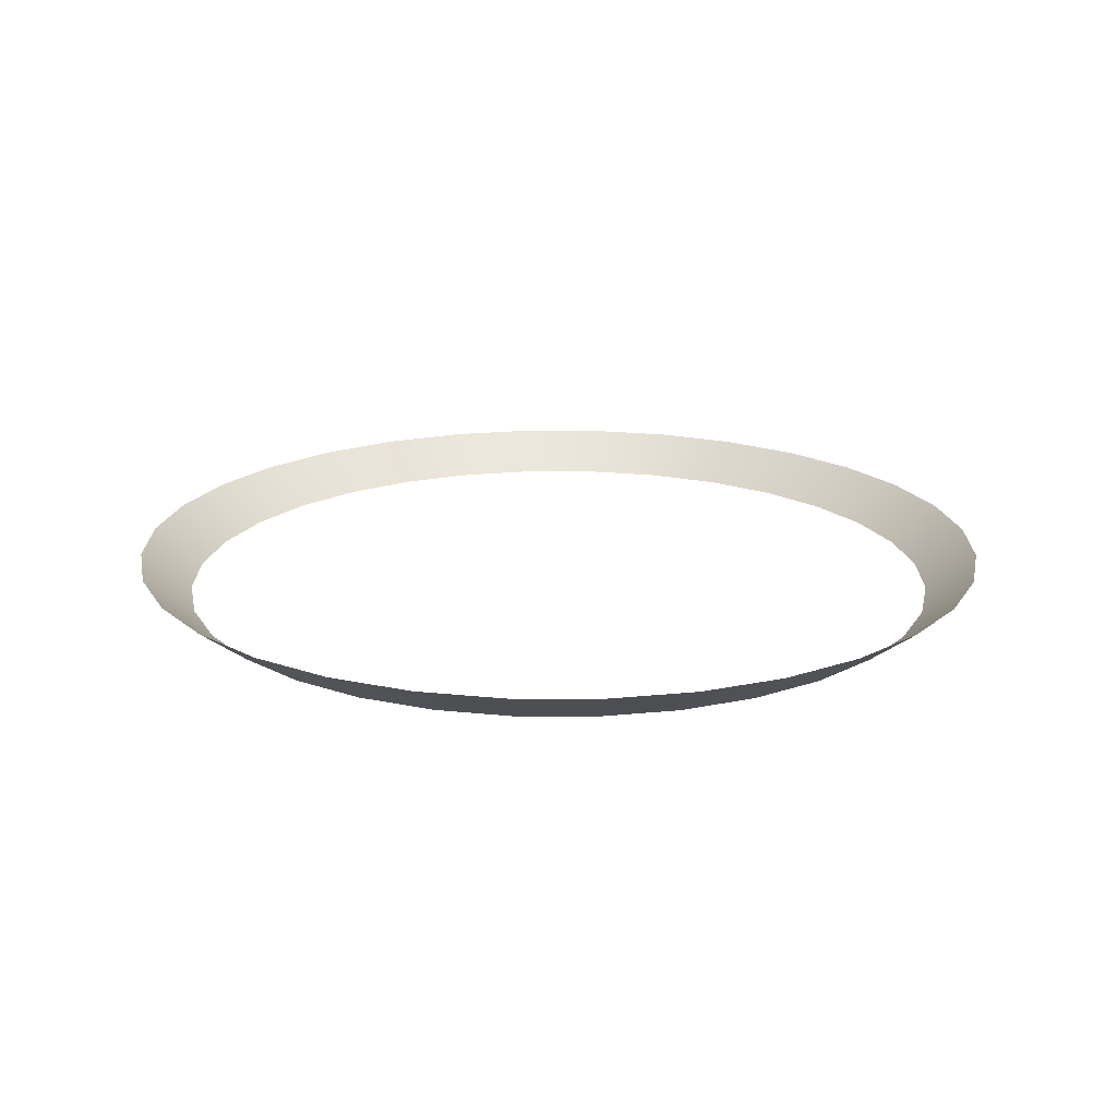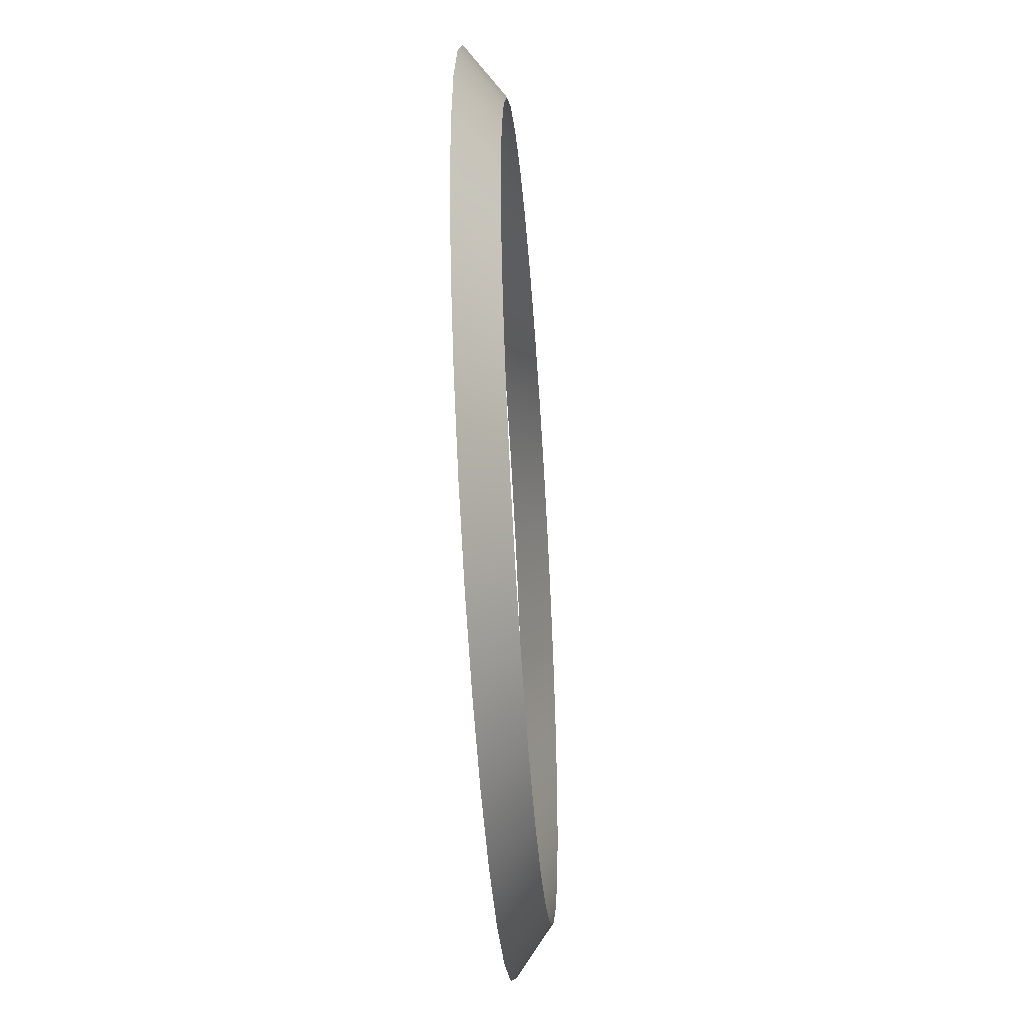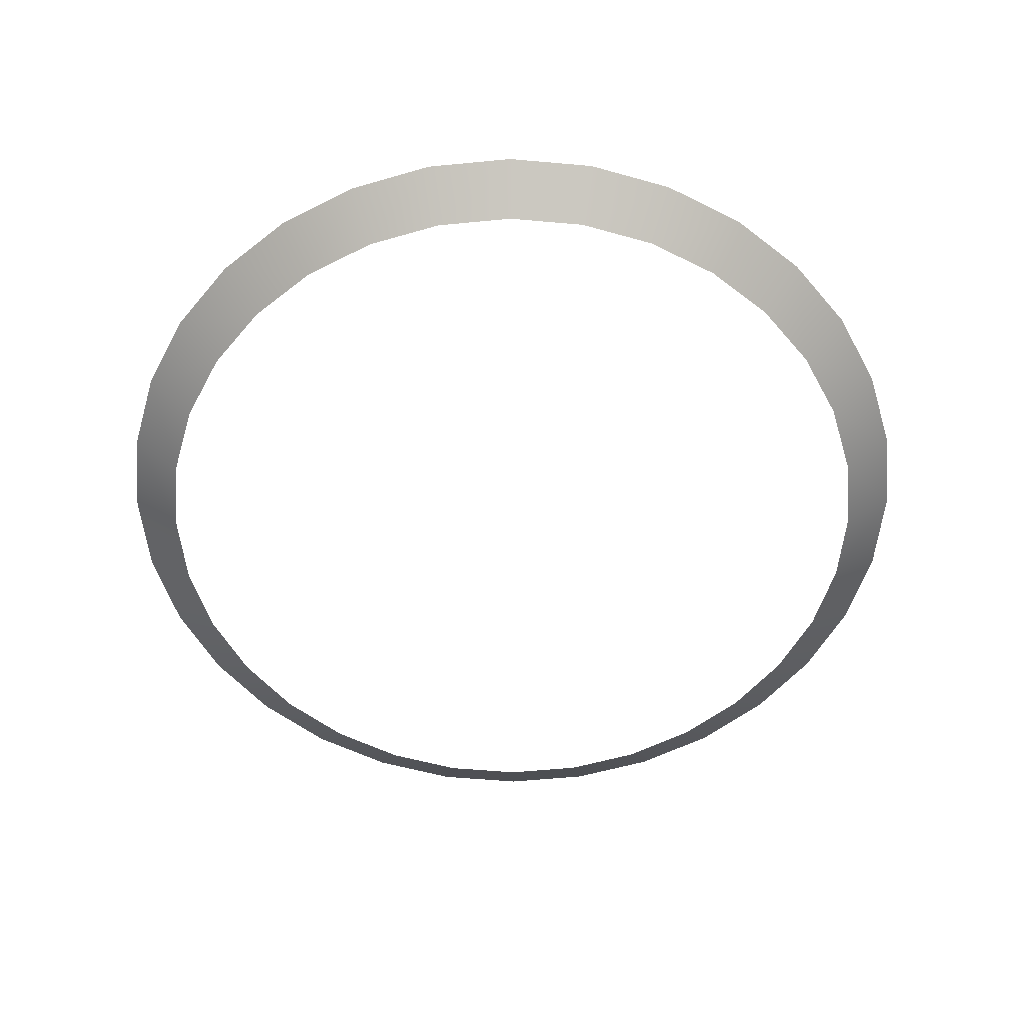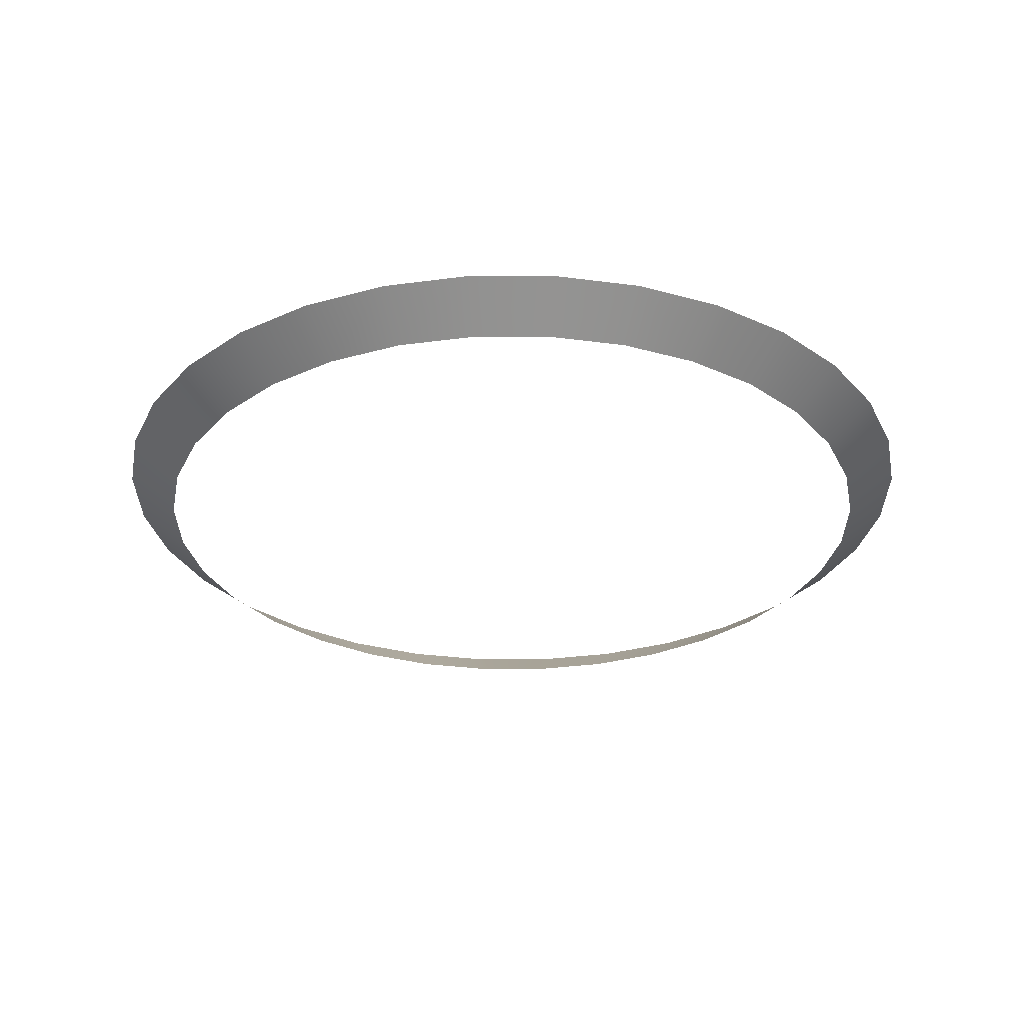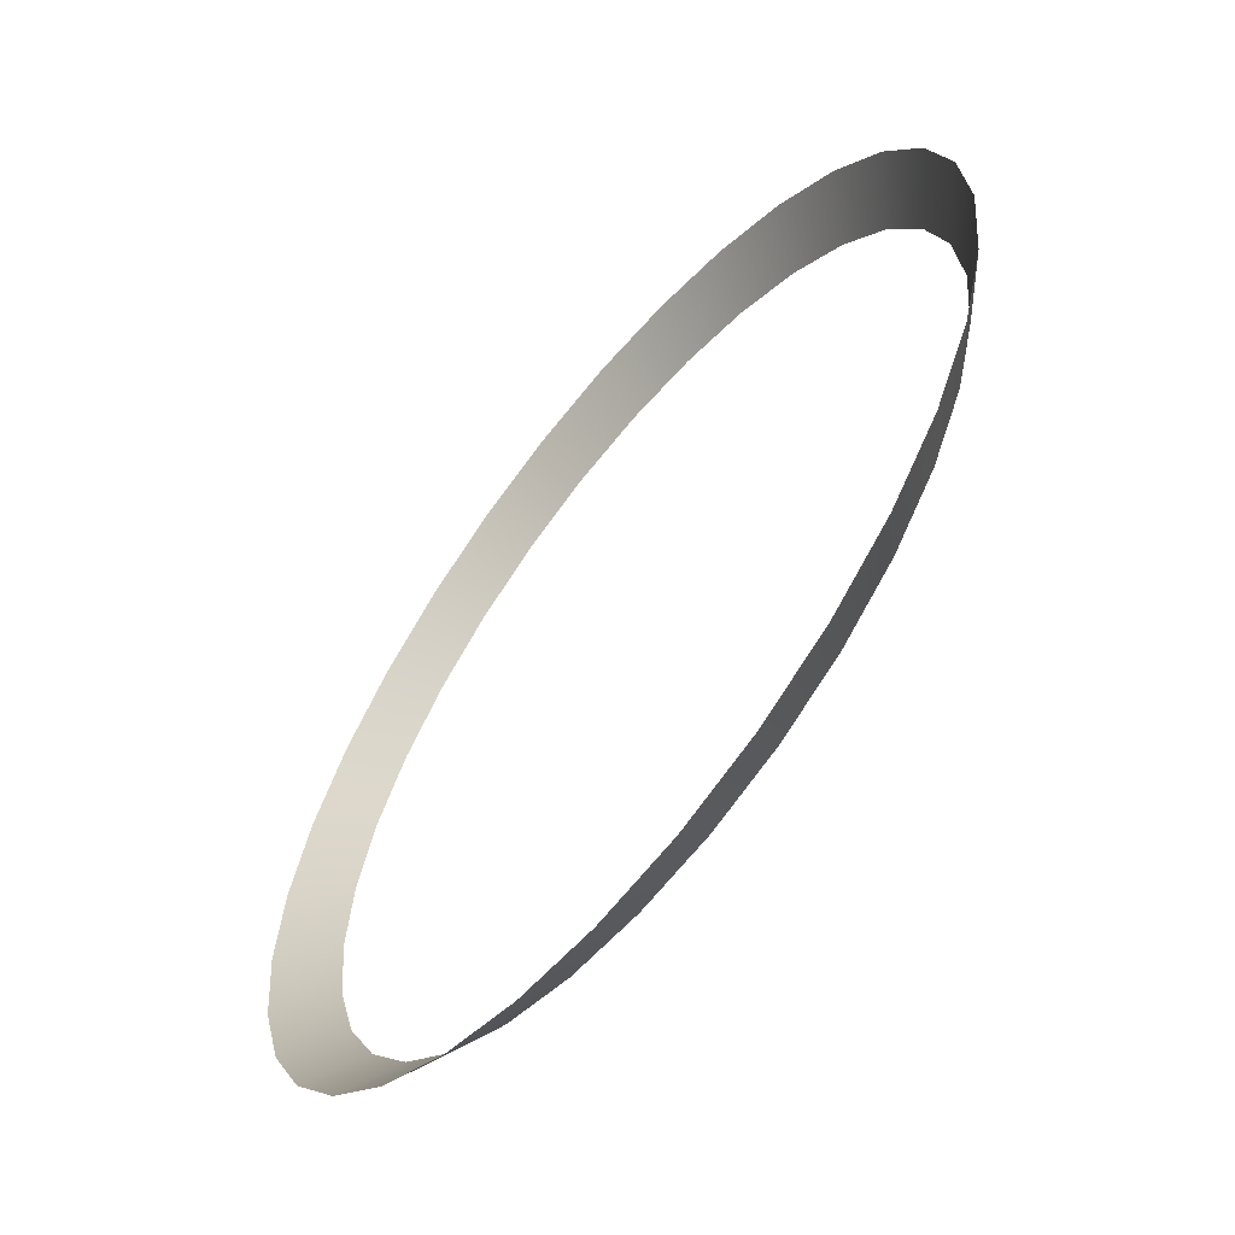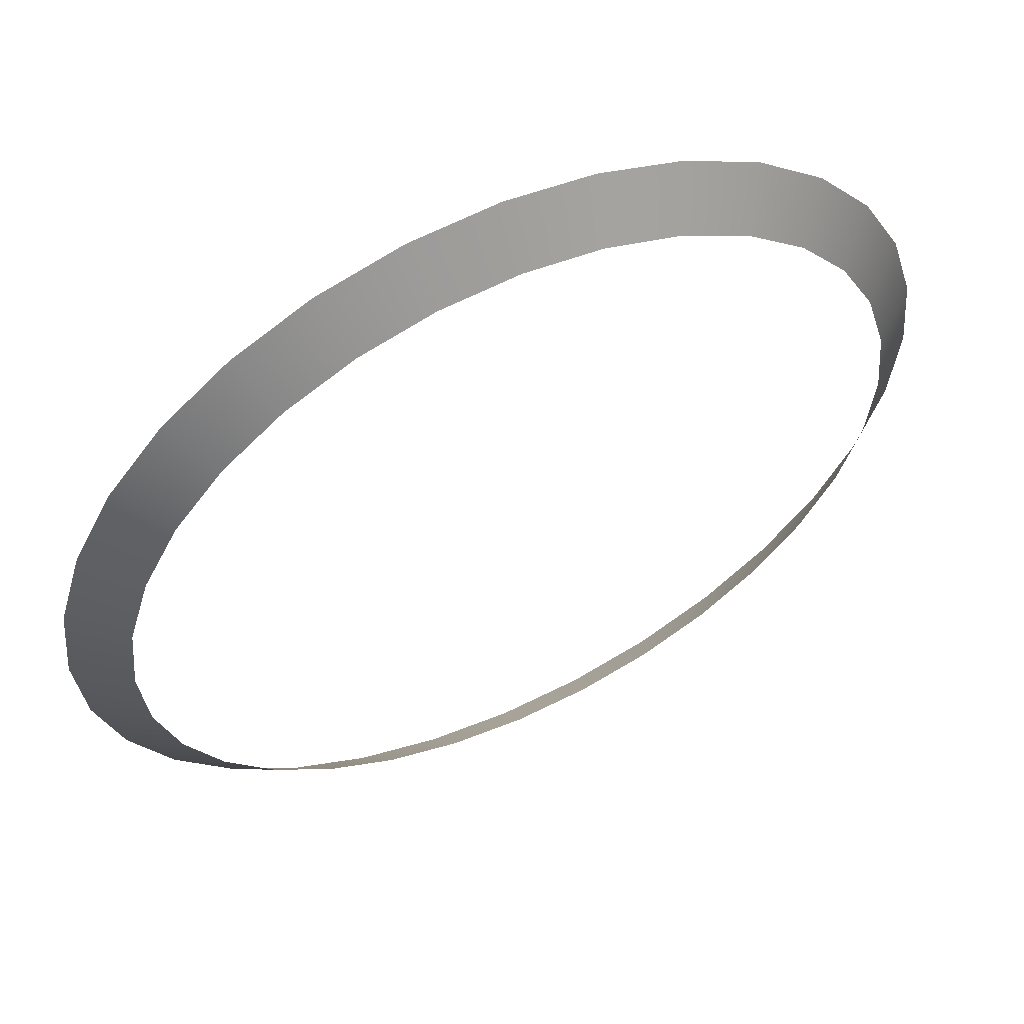
<metadata>
{"format":"obj","ext":"obj","renderer":"f3d","projection":"perspective","resolution":1024,"background":"white","views":[{"elev":18.9,"azim":84.6,"up":"+Y"},{"elev":-48.5,"azim":-85.8,"up":"+Z"},{"elev":-55.0,"azim":34.0,"up":"+Y"},{"elev":-29.6,"azim":-151.8,"up":"+Y"},{"elev":-60.7,"azim":-128.9,"up":"+Z"},{"elev":57.5,"azim":-25.3,"up":"+Z"}]}
</metadata>
<code>
g mesh_ring_smooth
v 0.2117 -0.004979 0.0421
v 0.1994 -0.004979 0.08259
v 0.2252 0.0161 0.09328
v 0.2391 0.0161 0.04755
v 0.1794 -0.004979 0.1199
v 0.2027 0.0161 0.1354
v 0.1526 -0.004979 0.1526
v 0.1724 0.0161 0.1724
v 0.1354 0.0161 0.2027
v 0.1199 -0.004979 0.1794
v 0.08259 -0.004979 0.1994
v 0.09328 0.0161 0.2252
v 0.0421 -0.004979 0.2117
v 0.04755 0.0161 0.2391
v 1.01e-07 -0.004979 0.2158
v 1.09e-07 0.0161 0.2437
v -0.04755 0.0161 0.2391
v -0.0421 -0.004979 0.2117
v -0.09328 0.0161 0.2252
v -0.08259 -0.004979 0.1994
v -0.1354 0.0161 0.2027
v -0.1199 -0.004979 0.1794
v -0.1526 -0.004979 0.1526
v -0.1724 0.0161 0.1724
v -0.1794 -0.004979 0.1199
v -0.2027 0.0161 0.1354
v -0.1994 -0.004979 0.08259
v -0.2252 0.0161 0.09328
v -0.2117 -0.004979 0.0421
v -0.2391 0.0161 0.04755
v -0.2158 -0.004979 5.887e-08
v -0.2437 0.0161 7.991e-08
v -0.2391 0.0161 -0.04755
v -0.2117 -0.004979 -0.0421
v -0.2252 0.0161 -0.09328
v -0.1994 -0.004979 -0.08259
v -0.2027 0.0161 -0.1354
v -0.1794 -0.004979 -0.1199
v -0.1724 0.0161 -0.1724
v -0.1526 -0.004979 -0.1526
v -0.1199 -0.004979 -0.1794
v -0.1354 0.0161 -0.2027
v -0.09328 0.0161 -0.2252
v -0.08259 -0.004979 -0.1994
v -0.0421 -0.004979 -0.2117
v -0.04755 0.0161 -0.2391
v -3.15e-08 -0.004979 -0.2158
v -3.995e-08 0.0161 -0.2437
v 0.04755 0.0161 -0.2391
v 0.0421 -0.004979 -0.2117
v 0.09328 0.0161 -0.2252
v 0.08259 -0.004979 -0.1994
v 0.1354 0.0161 -0.2027
v 0.1199 -0.004979 -0.1794
v 0.1526 -0.004979 -0.1526
v 0.1724 0.0161 -0.1724
v 0.2027 0.0161 -0.1354
v 0.1794 -0.004979 -0.1199
v 0.1994 -0.004979 -0.08259
v 0.2252 0.0161 -0.09328
v 0.2117 -0.004979 -0.0421
v 0.2391 0.0161 -0.04755
v 0.2158 -0.004979 -1.424e-09
v 0.2437 0.0161 0
g mesh_ring_smooth_0
f 3 2 1
f 1 4 3
f 2 3 5
f 3 6 5
f 5 6 7
f 8 7 6
f 7 8 9
f 9 10 7
f 9 11 10
f 12 11 9
f 13 11 12
f 14 13 12
f 15 13 14
f 16 15 14
f 15 16 17
f 17 18 15
f 18 17 19
f 19 20 18
f 20 19 21
f 21 22 20
f 23 22 21
f 21 24 23
f 25 23 24
f 24 26 25
f 25 26 27
f 26 28 27
f 27 28 29
f 30 29 28
f 29 30 31
f 32 31 30
f 31 32 33
f 33 34 31
f 34 33 35
f 35 36 34
f 36 35 37
f 37 38 36
f 38 37 39
f 39 40 38
f 41 40 39
f 39 42 41
f 41 42 43
f 43 44 41
f 45 44 43
f 43 46 45
f 47 45 46
f 46 48 47
f 47 48 49
f 49 50 47
f 50 49 51
f 51 52 50
f 52 51 53
f 53 54 52
f 55 54 53
f 56 55 53
f 55 56 57
f 57 58 55
f 59 58 57
f 57 60 59
f 61 59 60
f 60 62 61
f 63 61 62
f 62 64 63
f 63 64 4
f 4 1 63

</code>
